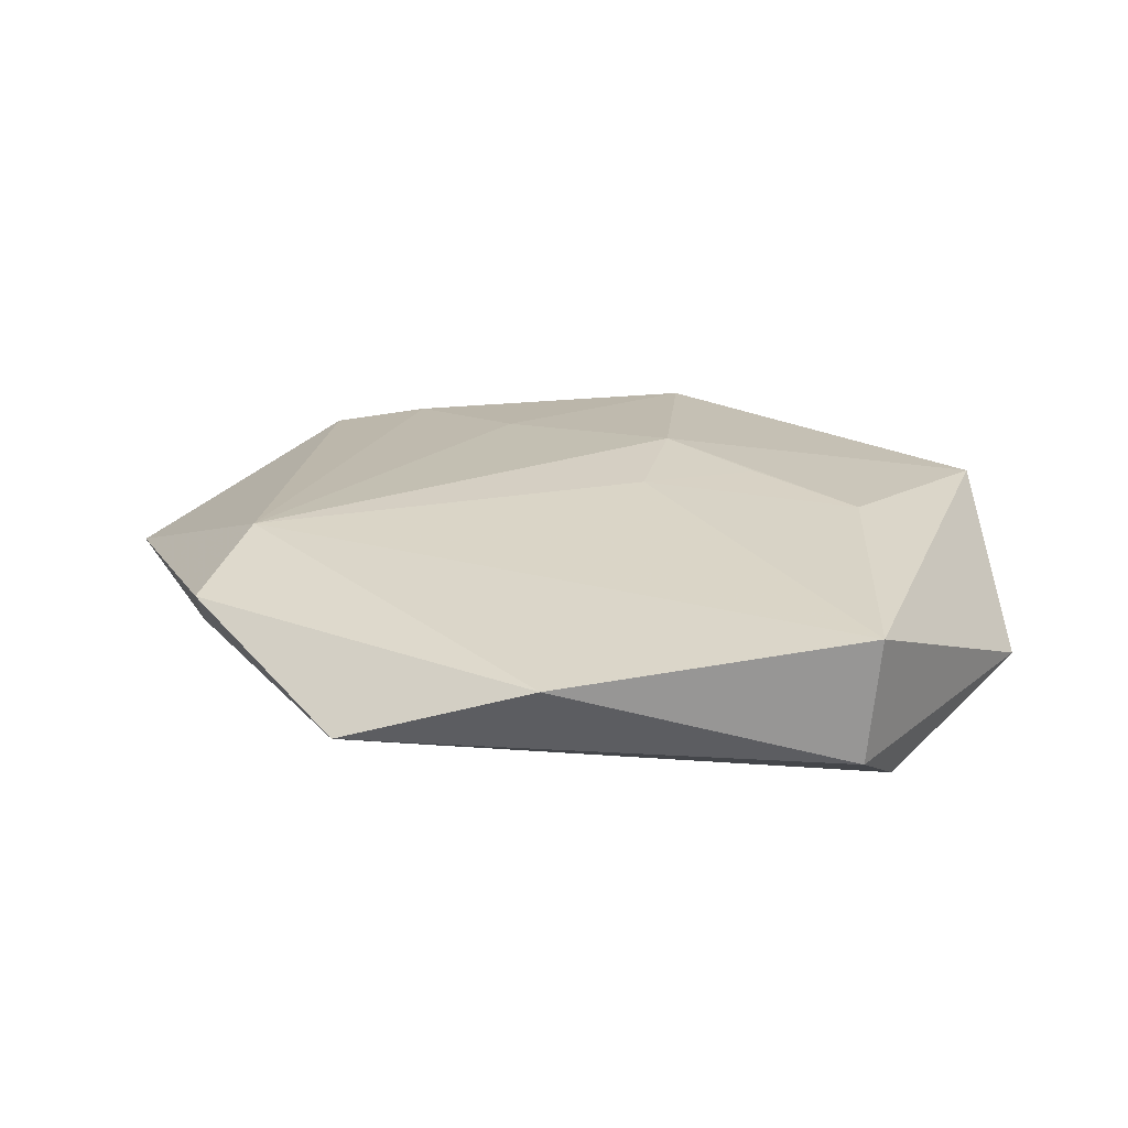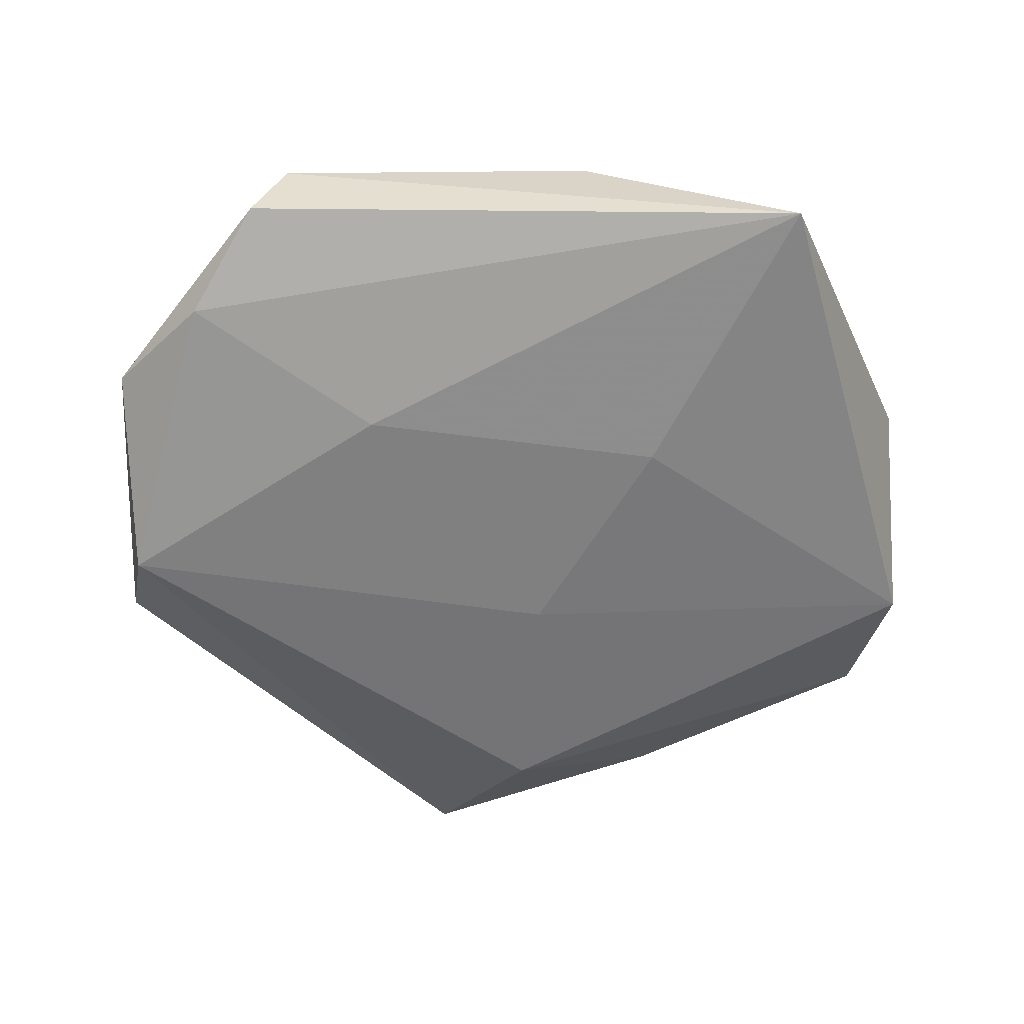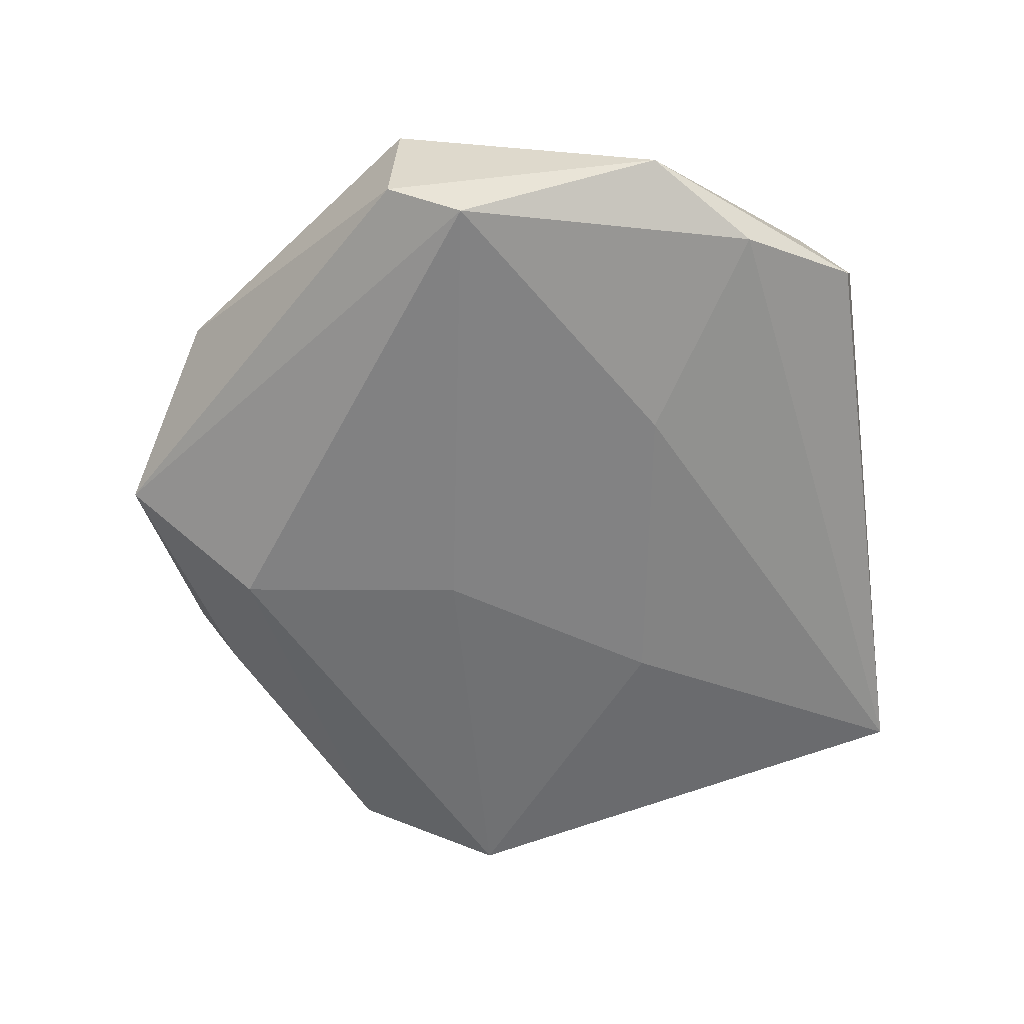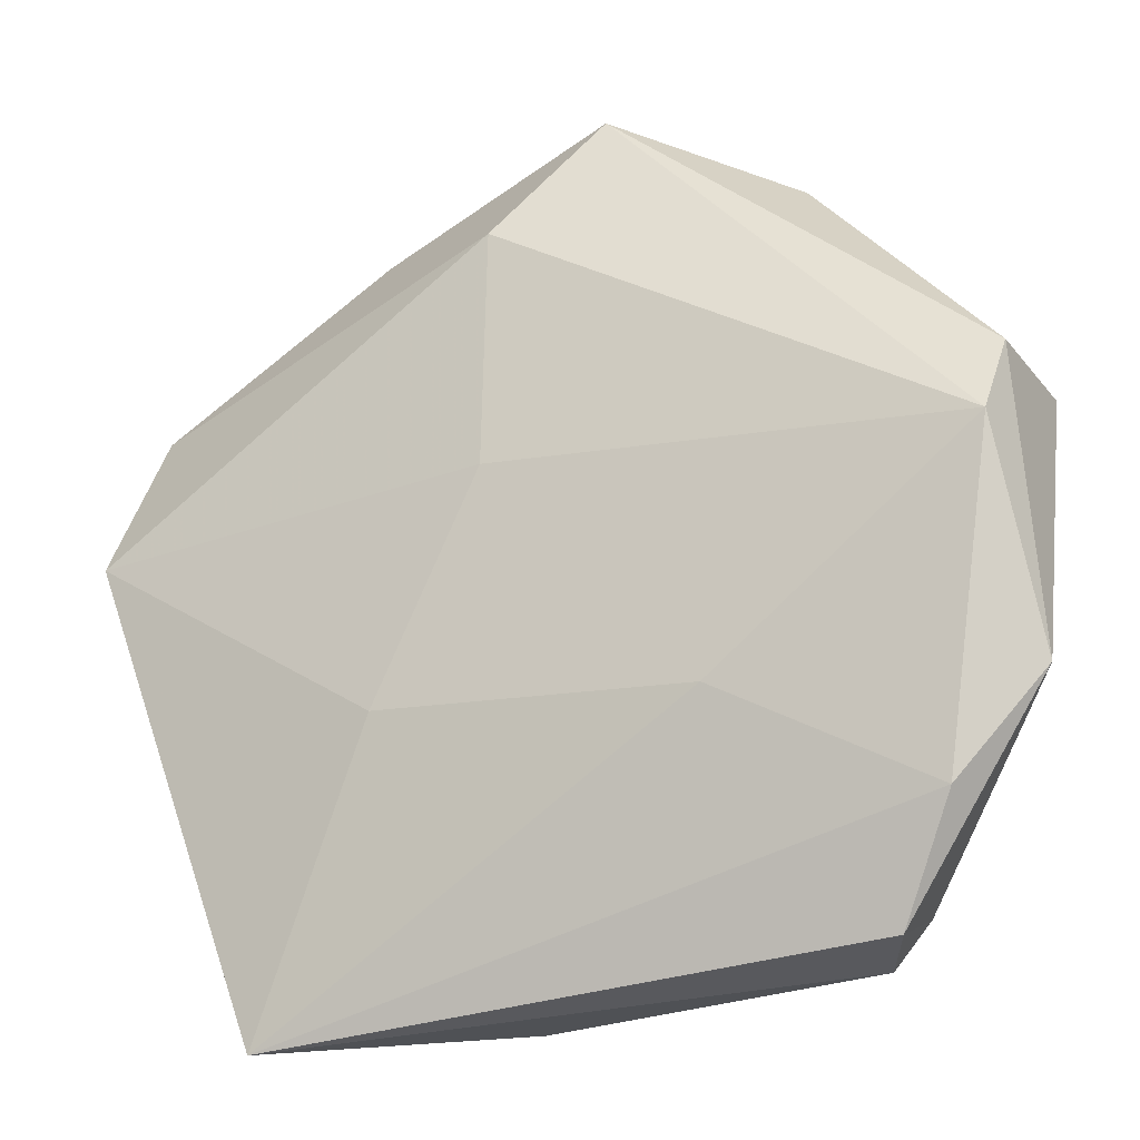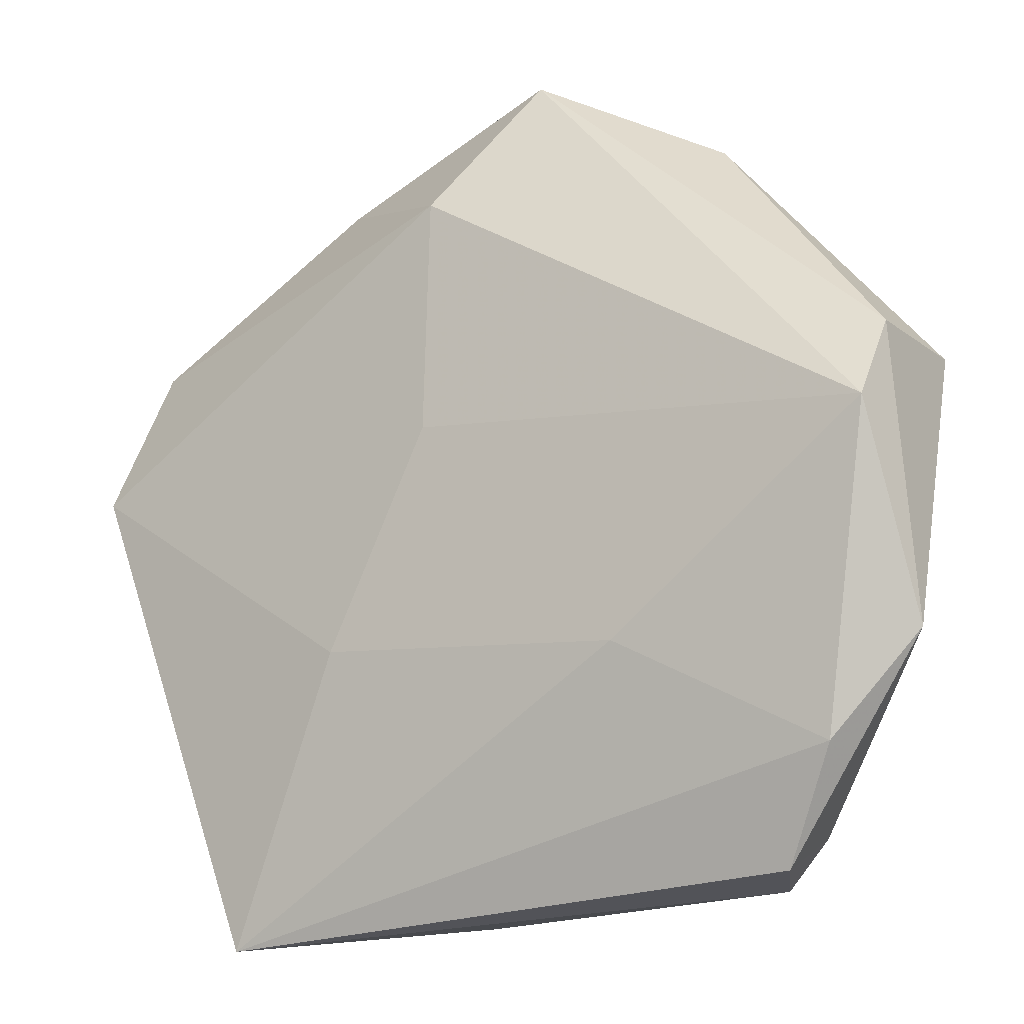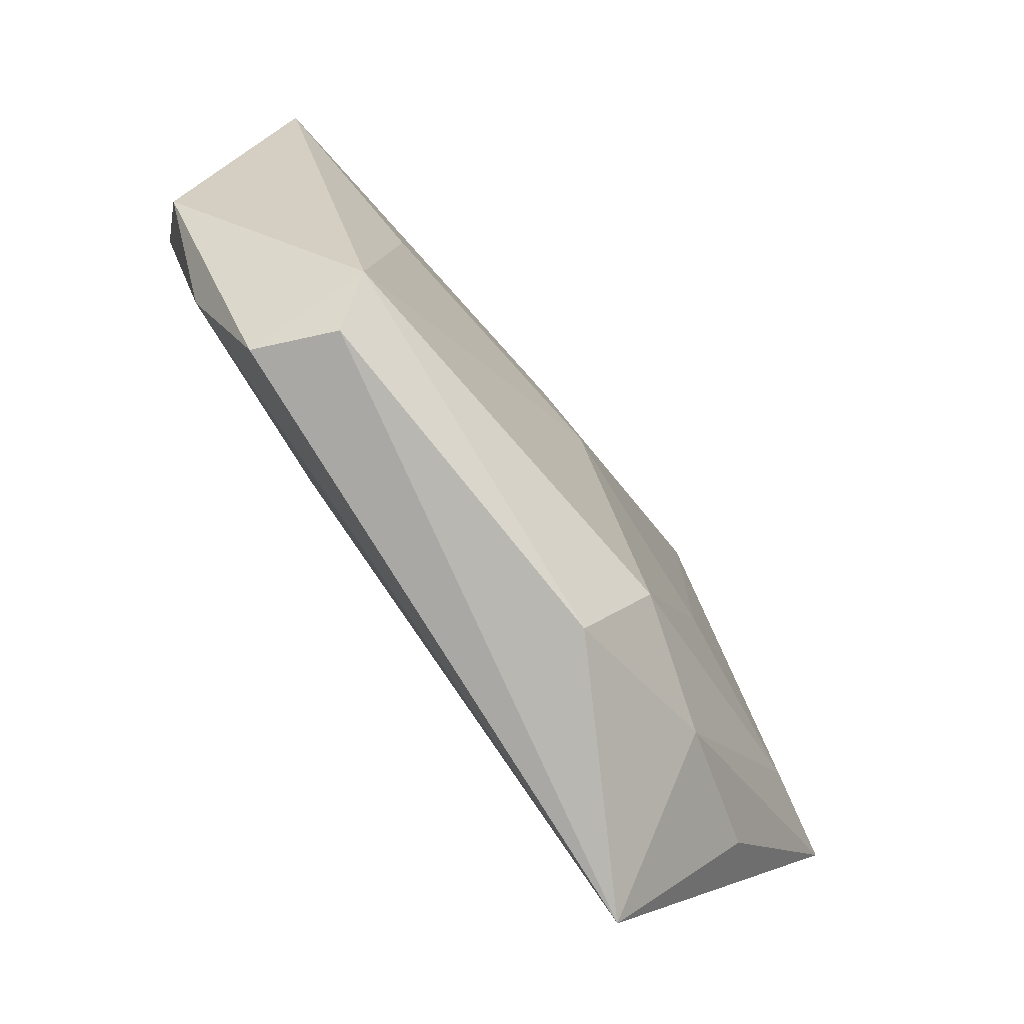
<metadata>
{"format":"obj","ext":"obj","renderer":"f3d","projection":"perspective","resolution":1024,"background":"white","views":[{"elev":21.0,"azim":-144.5,"up":"+Z"},{"elev":-59.8,"azim":-4.9,"up":"+Z"},{"elev":-60.4,"azim":-88.5,"up":"+Z"},{"elev":-20.2,"azim":-155.9,"up":"+Y"},{"elev":-12.4,"azim":-150.3,"up":"+Y"},{"elev":-77.3,"azim":-52.7,"up":"+Y"}]}
</metadata>
<code>
v -0.014 -0.00825 0.01029
v 0.03139 -0.01289 0.007389
v 0.007642 -0.02756 0.009747
v 0.01403 -0.0106 -0.009671
v -0.0273 -0.0281 0.007514
v -0.02599 -0.007557 0.009206
v 0.01914 -0.02823 0.005839
v -0.03318 -0.02117 -0.005891
v 0.04091 -0.009666 0.00511
v 0.02545 -0.03735 -0.007414
v -0.002981 -0.0095 0.01127
v 0.04249 0.0068 -0.006574
v -0.04017 0.01344 0.006249
v 0.04079 0.02113 0.0002798
v 0.004376 0.03116 -0.008425
v -0.02012 0.03591 0.004307
v 0.01632 -0.00888 0.009424
v -0.02809 -0.03148 -0.002959
v -0.03831 0.007 -0.009462
v -0.006846 0.0005682 0.01022
v 0.01605 0.03906 0.005506
v 0.01914 0.02777 0.008481
v -0.01471 -0.0118 -0.009488
v -0.02512 -0.03281 0.003798
v 0.03059 -0.02391 0.002307
v 0.01892 0.03525 0.001313
v -0.003669 0.04354 -0.001551
v -0.0392 0.01417 -0.005587
v 0.004851 -0.03526 0.004837
v 0.004257 0.00937 -0.009742
v -0.04081 -0.01193 -0.003684
f 28 27 19
f 31 28 19
f 13 28 31
f 19 27 15
f 10 12 9
f 16 28 13
f 27 28 16
f 13 22 16
f 12 15 14
f 9 12 14
f 14 22 9
f 25 10 9
f 18 10 24
f 12 10 4
f 27 16 21
f 21 16 22
f 22 14 21
f 20 22 13
f 20 11 22
f 13 6 20
f 22 11 17
f 3 17 11
f 8 31 19
f 8 18 31
f 10 18 8
f 30 15 12
f 12 4 30
f 19 15 30
f 27 21 26
f 26 21 14
f 26 15 27
f 26 14 15
f 1 6 11
f 11 20 1
f 1 20 6
f 11 6 5
f 5 3 11
f 5 6 13
f 5 18 24
f 31 18 5
f 13 31 5
f 24 10 29
f 29 5 24
f 3 5 29
f 17 3 2
f 9 22 2
f 22 17 2
f 23 8 19
f 10 8 23
f 23 4 10
f 19 30 23
f 23 30 4
f 3 29 7
f 7 2 3
f 10 25 7
f 7 29 10
f 7 25 9
f 9 2 7

</code>
